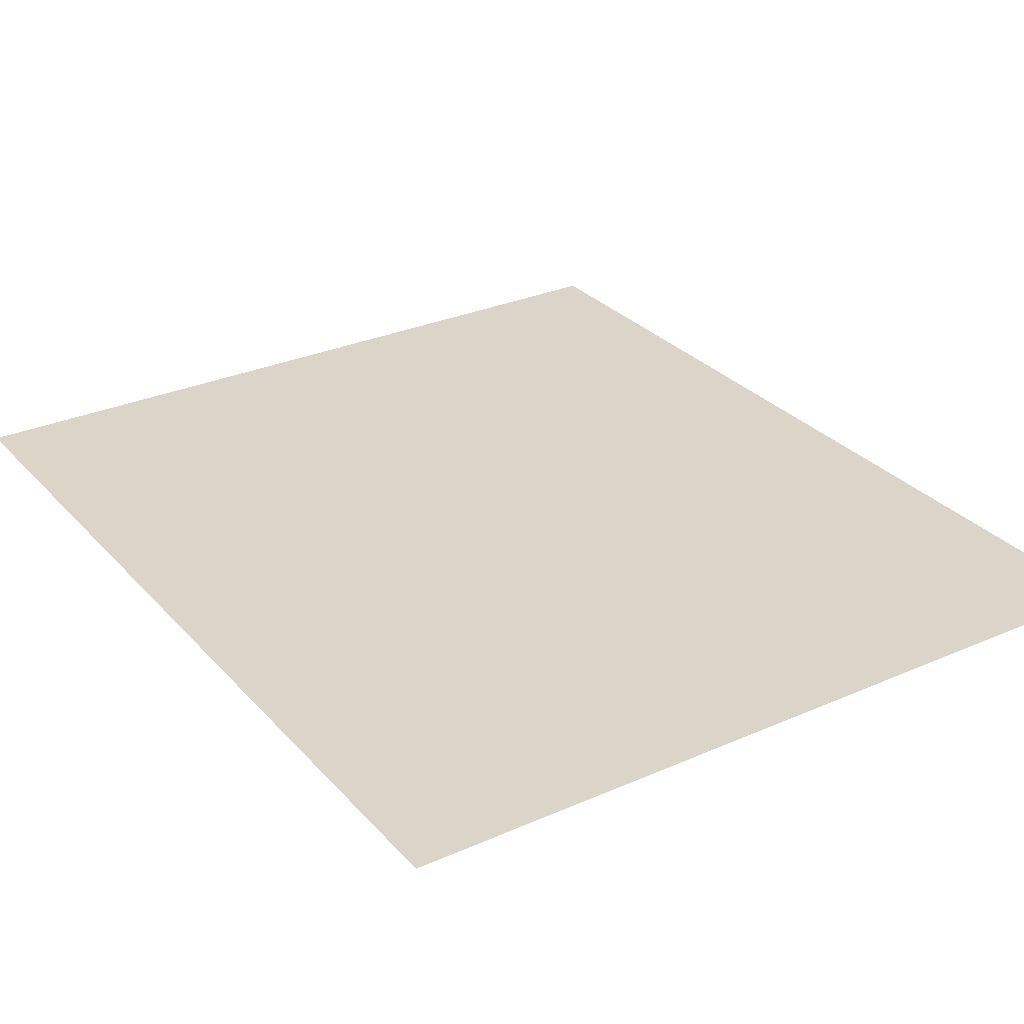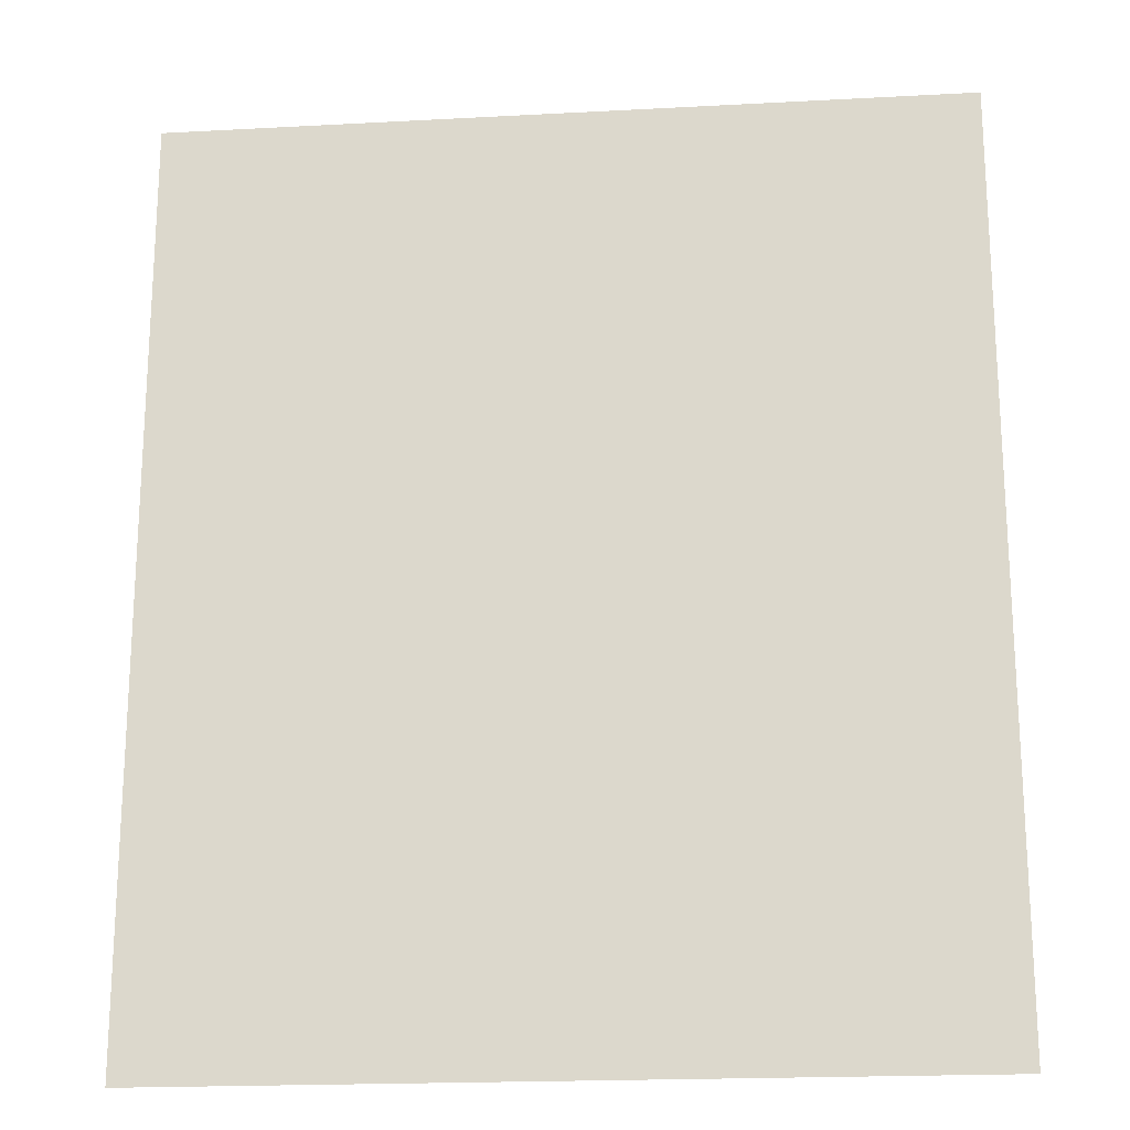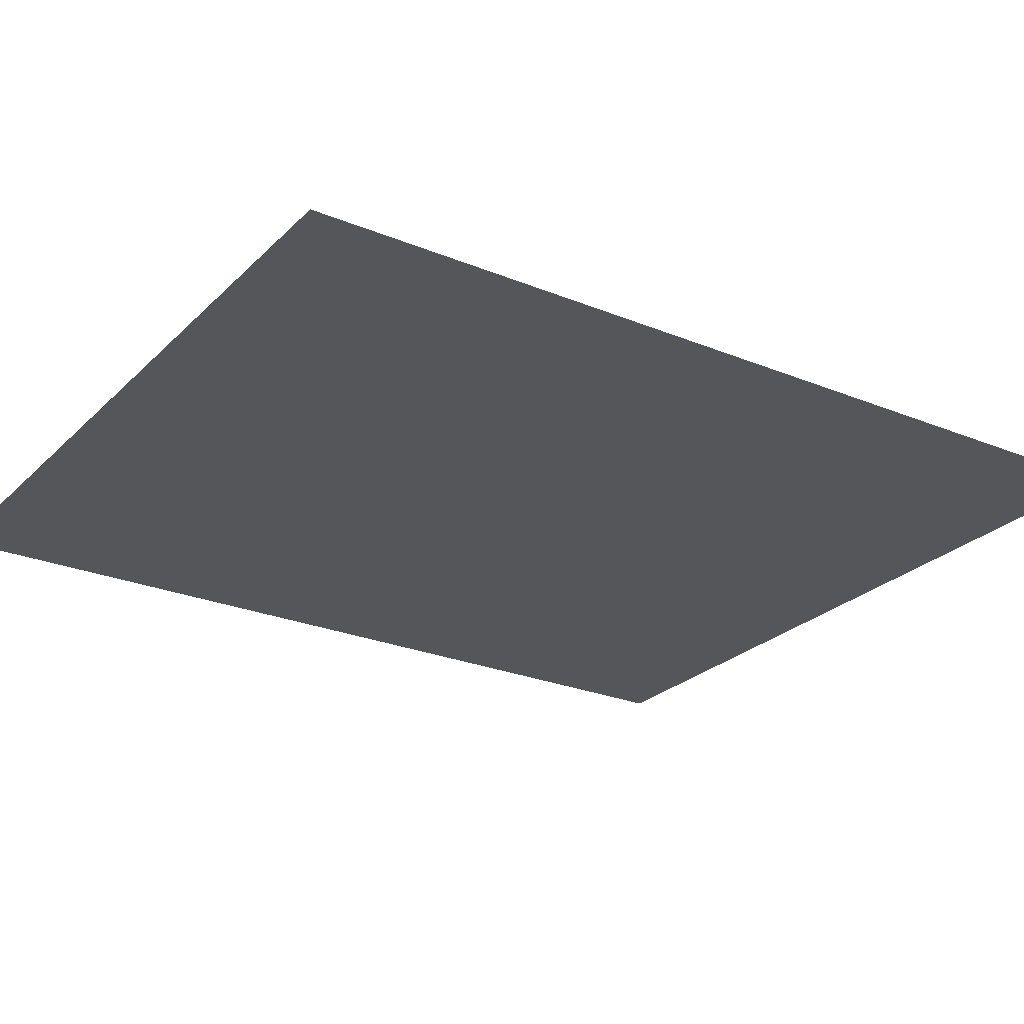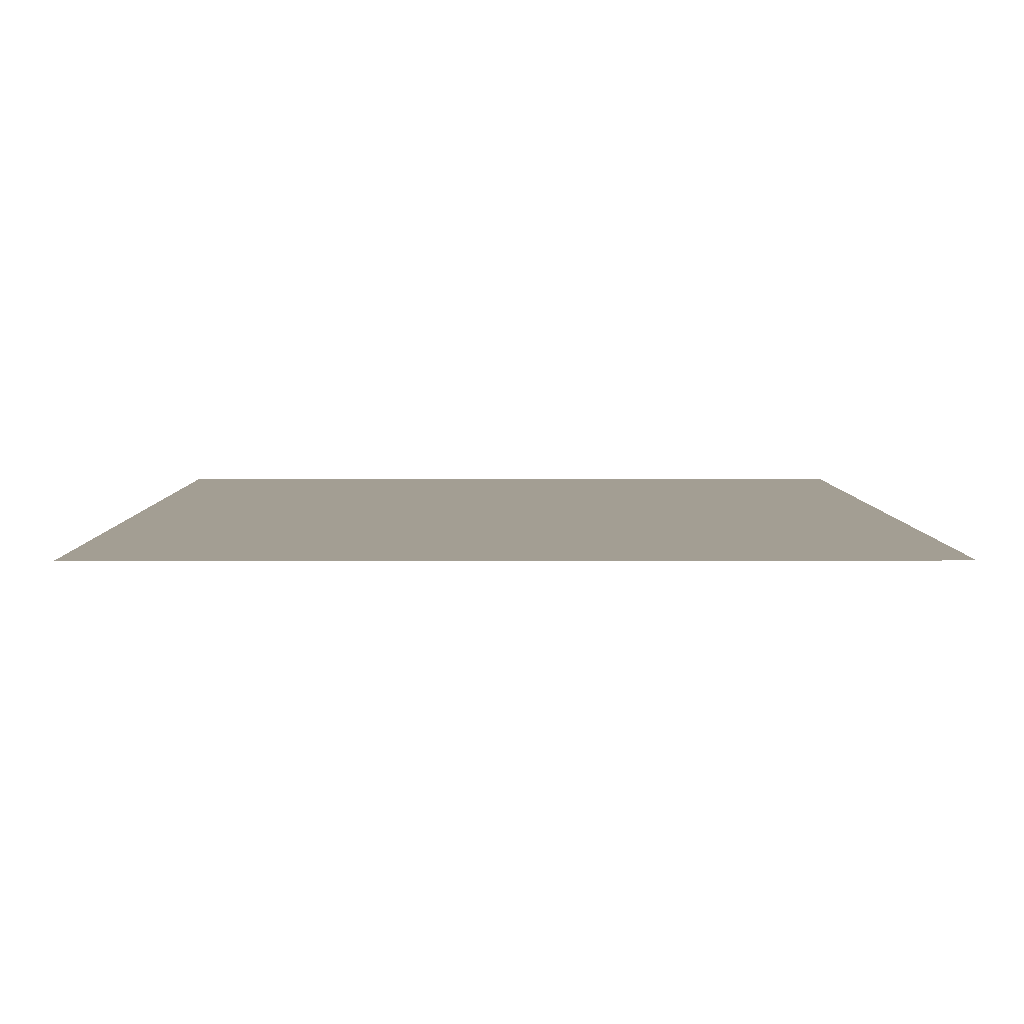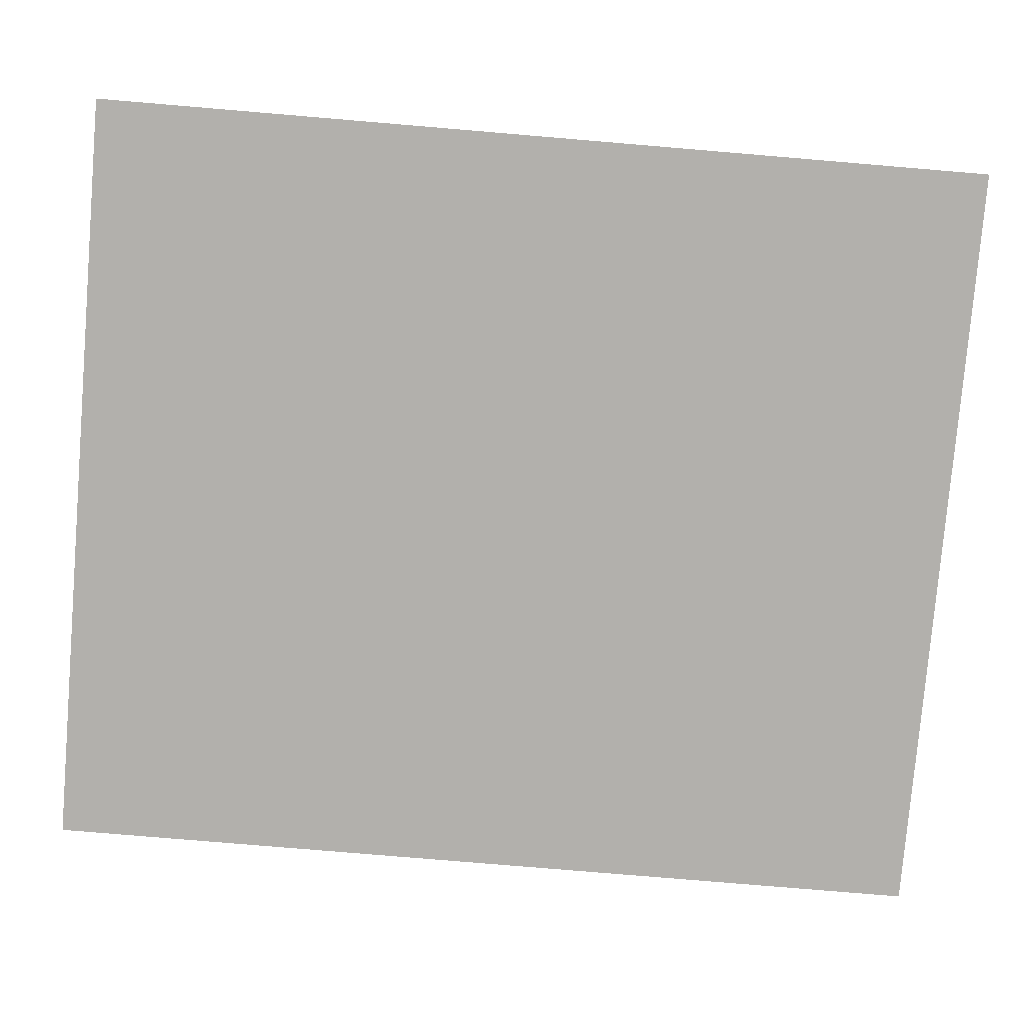
<metadata>
{"format":"obj","ext":"obj","renderer":"f3d","projection":"perspective","resolution":1024,"background":"white","views":[{"elev":29.3,"azim":146.9,"up":"+Z"},{"elev":-19.7,"azim":5.7,"up":"+Y"},{"elev":-25.3,"azim":-123.5,"up":"+Z"},{"elev":5.2,"azim":179.6,"up":"+Z"},{"elev":-78.6,"azim":-94.8,"up":"+Z"}]}
</metadata>
<code>
v -15 8 0
v -15 5.5 0
v -12.86 5.5 0
v -12.86 8 0
f 3 4 1 2

</code>
